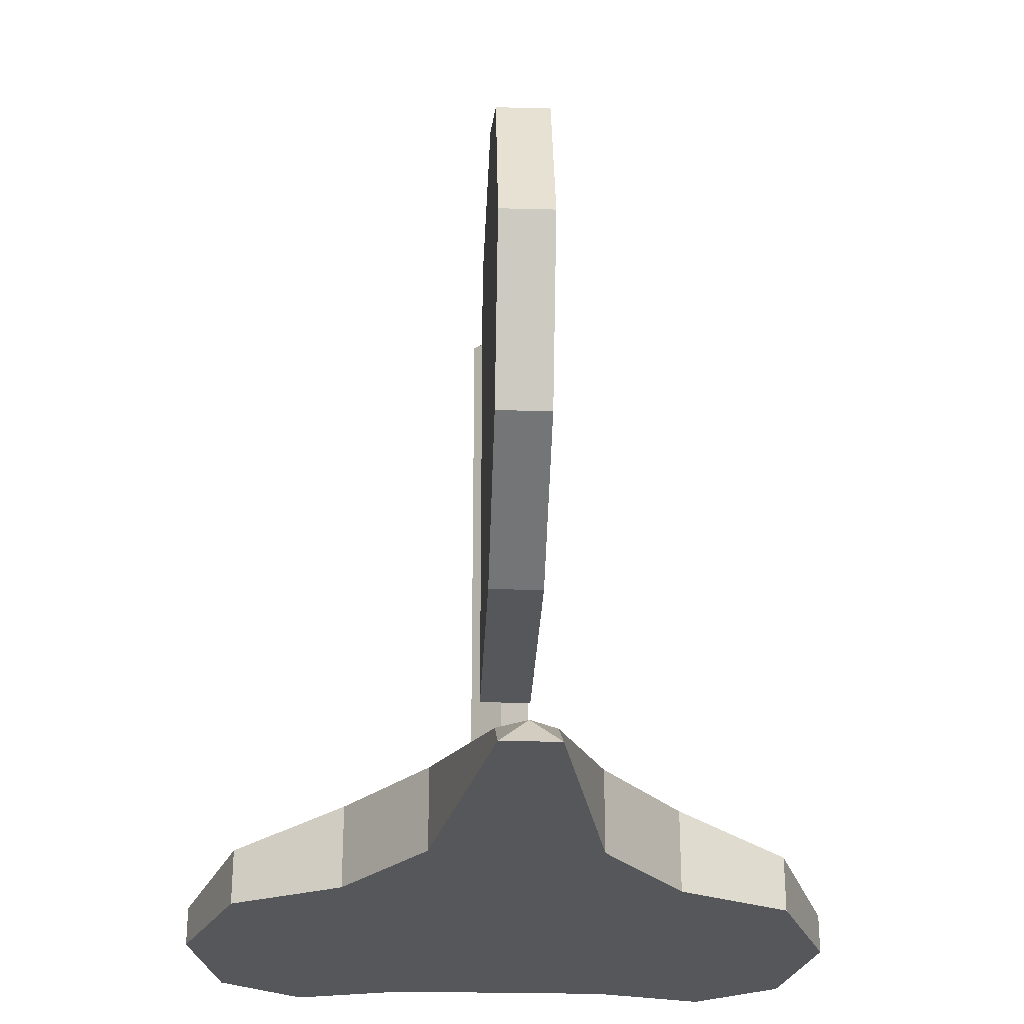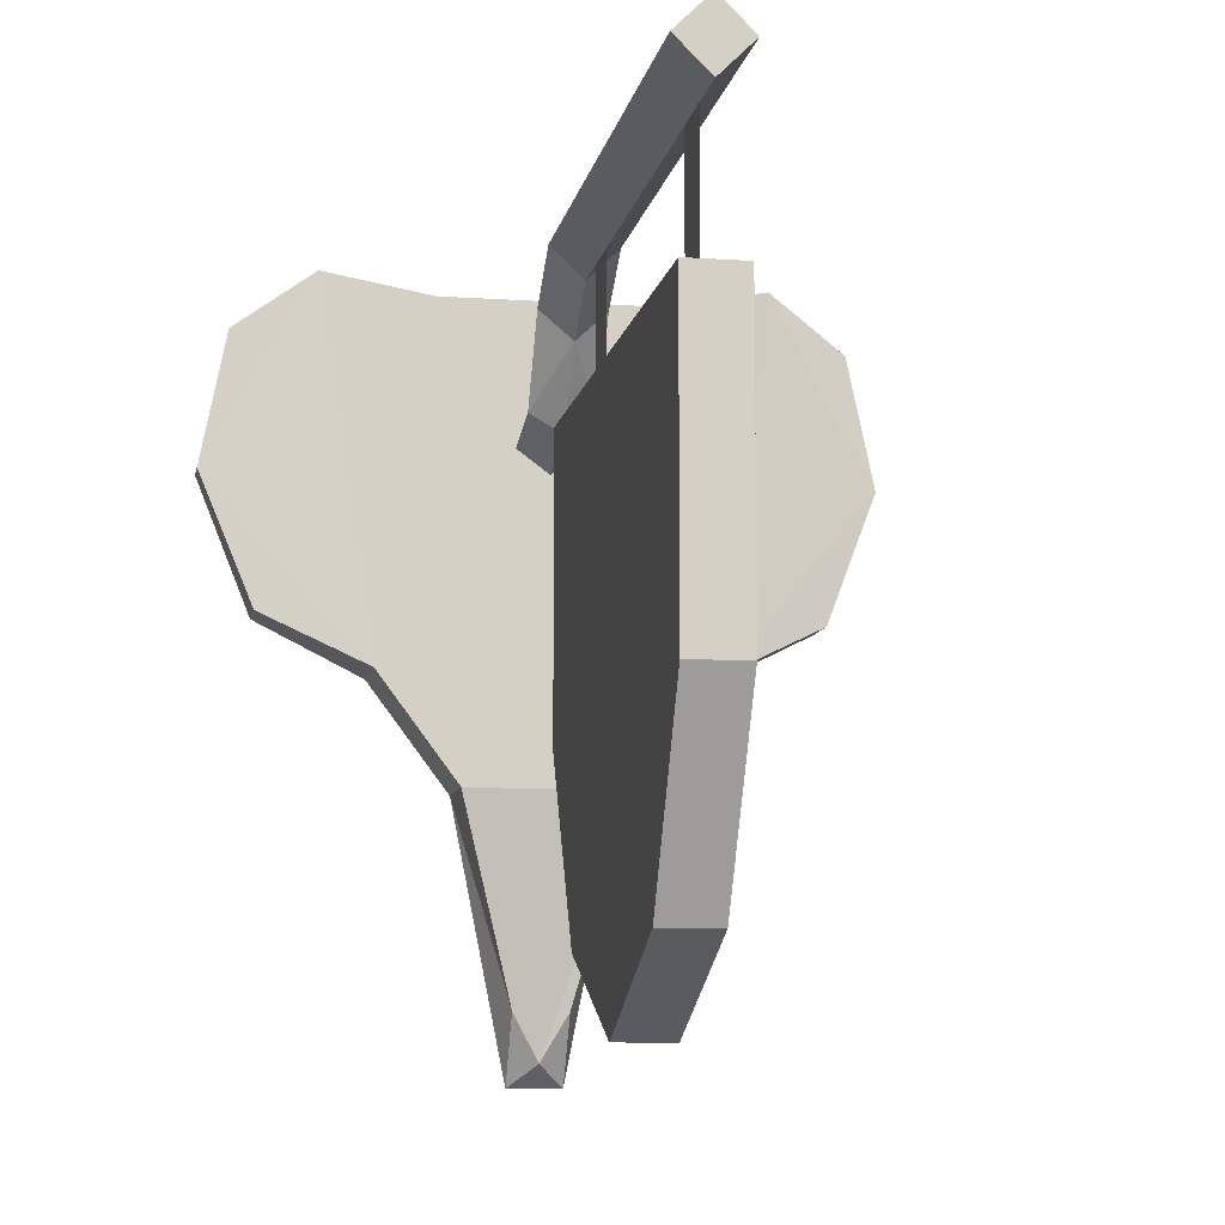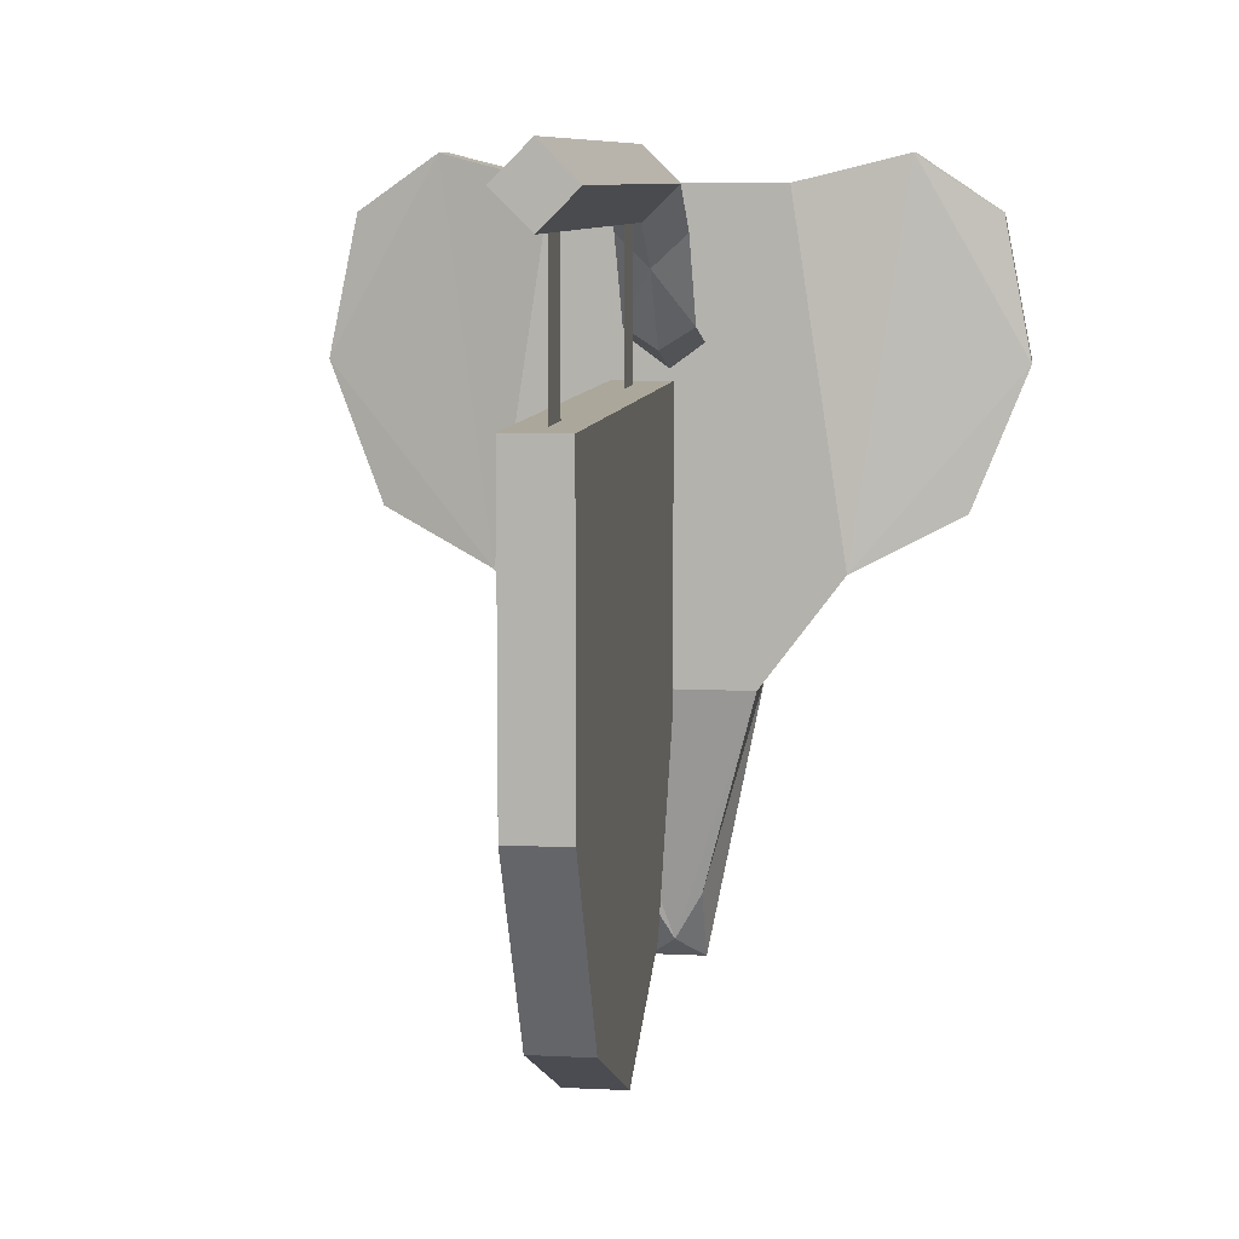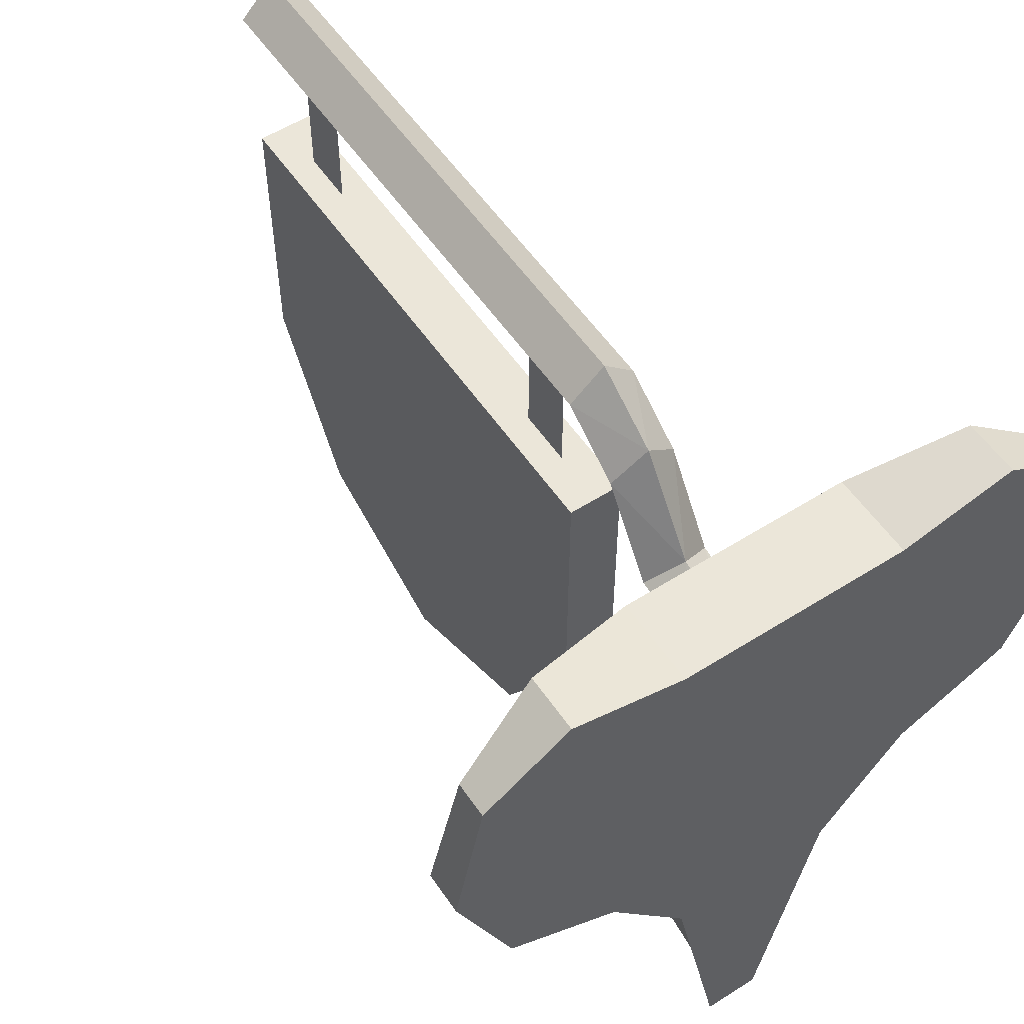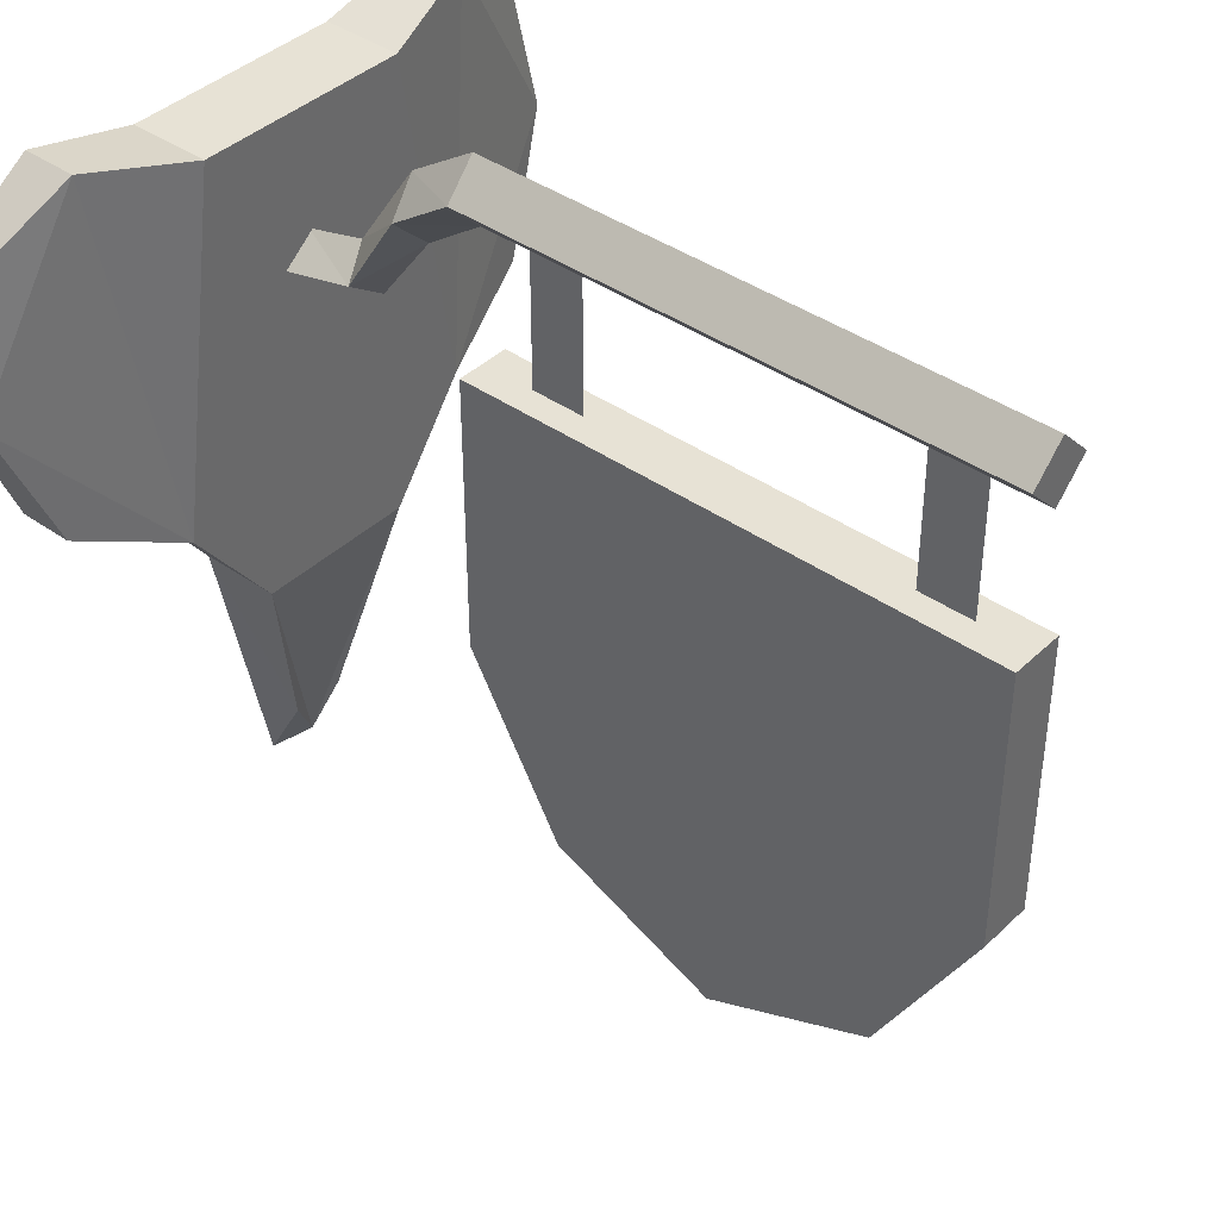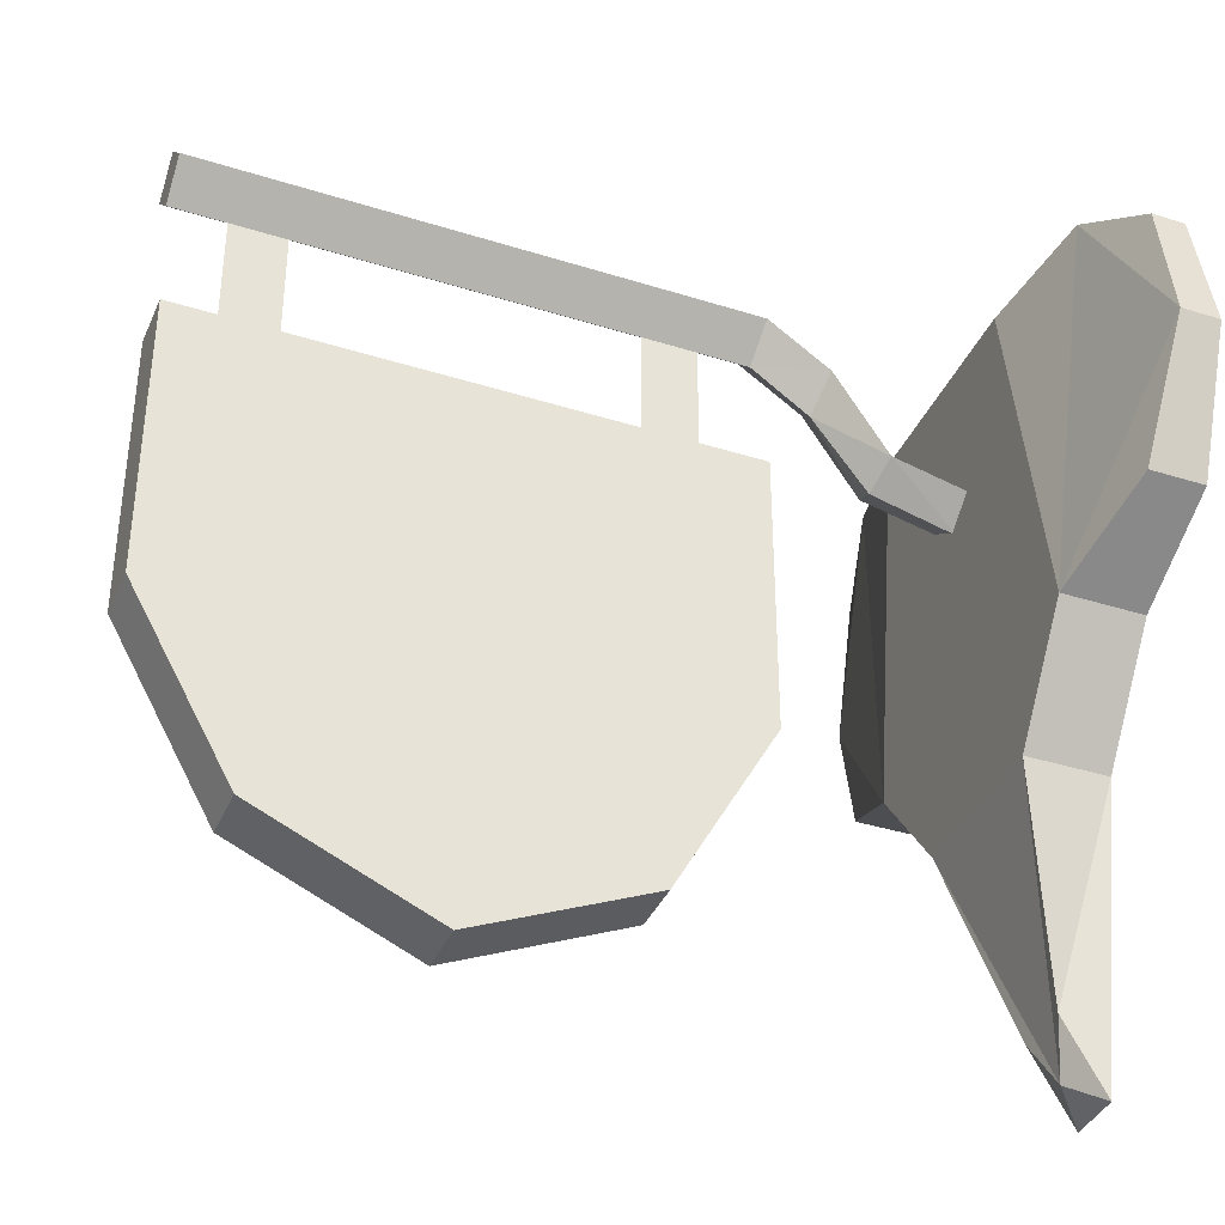
<metadata>
{"format":"obj","ext":"obj","renderer":"f3d","projection":"perspective","resolution":1024,"background":"white","views":[{"elev":-27.2,"azim":-2.3,"up":"+Z"},{"elev":-9.4,"azim":-10.3,"up":"+Y"},{"elev":8.2,"azim":8.0,"up":"+Y"},{"elev":55.5,"azim":146.3,"up":"+Y"},{"elev":40.4,"azim":-49.1,"up":"+Y"},{"elev":-37.9,"azim":68.1,"up":"+Y"}]}
</metadata>
<code>
o NW_CITY_SIGN_HOTEL_01
v -0.03999 -0.5642 -0.6
v -0.44 0.4763 -0.6
v 0.44 0.4763 -0.6
v 0.04001 0.2725 0.6
v 0.04001 -0.5201 0.2
v 0.04001 0.2725 -0.2
v -0.4 0.07632 -0.52
v 0.4 0.07634 -0.6
v 0.04801 0.3042 -0.486
v 1e-05 0.5642 0.6
v -0.04799 0.5162 -0.2012
v 0.04801 0.5162 -0.2011
v -0.03999 -0.4079 0.454
v -0.03999 -0.4079 -0.05401
v -0.48 0.2763 -0.5433
v -0.32 0.5563 -0.6
v -0.04799 0.3042 -0.486
v 0.04001 -0.5642 -0.6
v 1e-05 0.2715 -0.12
v 1e-05 0.4715 -0.12
v 1e-05 0.4715 -0.04001
v 1e-05 0.2715 -0.04001
v 1e-05 0.2715 0.44
v 1e-05 0.4715 0.44
v 1e-05 0.4715 0.52
v 1e-05 0.2715 0.52
v 0.04801 0.5162 0.6
v 0.12 -0.1637 -0.48
v 0.4 0.07632 -0.52
v -0.1199 -0.1637 -0.48
v -0.4 0.07634 -0.6
v 0.04001 -0.1463 0.6
v -0.03999 0.2725 0.6
v -0.03999 0.2725 -0.2
v -0.03999 -0.5201 0.2
v 0.04801 0.3311 -0.3719
v 1e-05 0.2688 -0.486
v 0.12 -0.1637 -0.6
v -0.12 -0.1637 -0.6
v 0.04001 -0.1463 -0.2
v -0.04799 0.3311 -0.372
v 1e-05 0.3419 -0.486
v -0.04799 0.5162 0.6
v 1e-05 0.4682 0.6
v 0.04001 -0.4079 0.454
v 0.04001 -0.4079 -0.05401
v -0.2399 -0.003686 -0.48
v 0.24 -0.003686 -0.48
v 0.32 0.5563 -0.52
v 1e-05 0.5642 -0.2043
v -0.44 0.4763 -0.5514
v 0.48 0.2763 -0.5433
v -0.03999 -0.1463 -0.2
v -0.03999 -0.1463 0.6
v -0.03996 -0.4606 -0.541
v 1e-05 0.4682 -0.196
v 0.48 0.2763 -0.6
v -0.48 0.2763 -0.6
v 0.44 0.4763 -0.5514
v -0.32 0.5563 -0.52
v 0.32 0.5563 -0.6
v 0.24 -0.003664 -0.6
v -0.24 -0.003664 -0.6
v 1e-05 0.3008 -0.3612
v 0.03998 -0.4606 -0.541
v 1e-05 -0.5311 -0.5586
v 0.16 0.5163 -0.48
v -0.16 0.5163 -0.6
v 1e-05 0.3661 -0.3934
v 1e-05 0.4997 -0.3028
v 1e-05 0.4087 -0.2806
v 0.04801 0.4542 -0.2922
v -0.04799 0.4542 -0.2923
v -0.16 0.5163 -0.48
v 0.16 0.5163 -0.6
f 39 55 30
f 38 18 39
f 32 6 4
f 54 33 34
f 47 67 74
f 63 68 75
f 62 63 75
f 48 67 47
f 10 50 11
f 43 11 56
f 27 12 50
f 44 56 12
f 34 35 13
f 32 45 6
f 34 14 35
f 46 40 6
f 15 47 60
f 58 7 15
f 58 68 63
f 68 74 67
f 69 41 73
f 72 36 69
f 39 18 1
f 66 30 55
f 22 21 20
f 21 22 20
f 20 19 22
f 19 20 22
f 26 25 24
f 25 26 24
f 24 23 26
f 23 24 26
f 50 10 27
f 56 44 43
f 28 48 47
f 38 28 65
f 29 8 57
f 62 48 28
f 30 66 28
f 47 30 28
f 7 58 31
f 63 30 47
f 13 45 32
f 33 54 32
f 34 33 4
f 32 4 33
f 53 34 6
f 4 6 34
f 45 13 35
f 5 35 14
f 69 36 9
f 36 72 71
f 37 9 36
f 62 38 39
f 28 38 62
f 62 39 63
f 30 63 39
f 6 40 53
f 53 40 46
f 64 41 17
f 71 73 41
f 42 17 41
f 27 10 43
f 11 43 10
f 43 44 27
f 12 27 44
f 45 5 6
f 35 5 45
f 5 46 6
f 14 46 5
f 15 7 47
f 31 47 7
f 52 49 48
f 8 29 48
f 52 59 49
f 67 75 68
f 69 70 72
f 73 70 69
f 51 16 2
f 2 15 51
f 52 48 29
f 57 52 29
f 34 53 14
f 46 14 53
f 54 34 13
f 32 54 13
f 1 66 55
f 55 39 1
f 73 71 56
f 56 71 72
f 57 62 75
f 52 57 3
f 58 2 16
f 15 2 58
f 61 49 59
f 3 59 52
f 15 60 51
f 16 51 60
f 59 3 61
f 57 61 3
f 57 8 62
f 48 62 8
f 58 63 31
f 47 31 63
f 17 37 64
f 36 64 37
f 65 18 38
f 66 1 18
f 66 65 28
f 18 65 66
f 49 67 48
f 75 67 49
f 60 68 16
f 58 16 68
f 41 69 42
f 9 42 69
f 11 50 70
f 70 50 12
f 41 64 71
f 71 64 36
f 12 72 70
f 72 12 56
f 70 73 11
f 56 11 73
f 60 47 74
f 68 60 74
f 49 61 75
f 57 75 61

</code>
